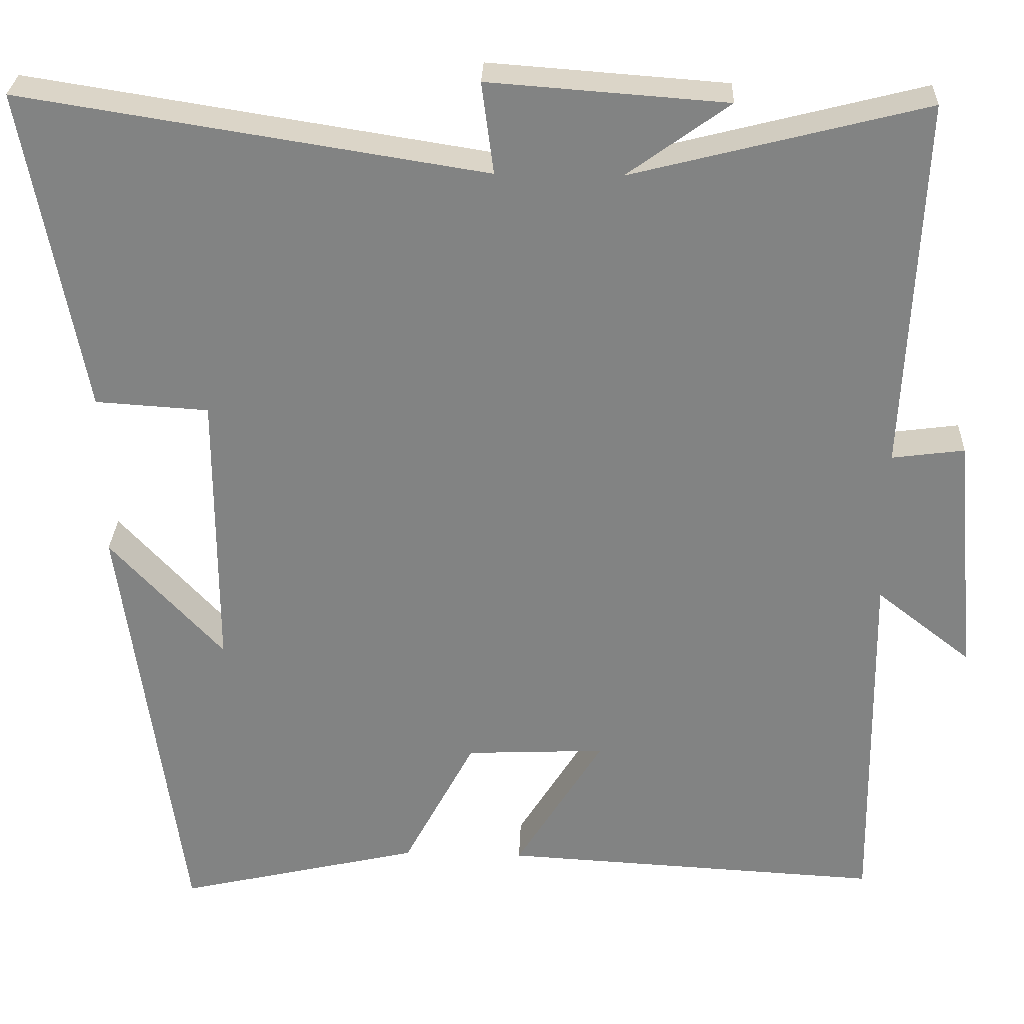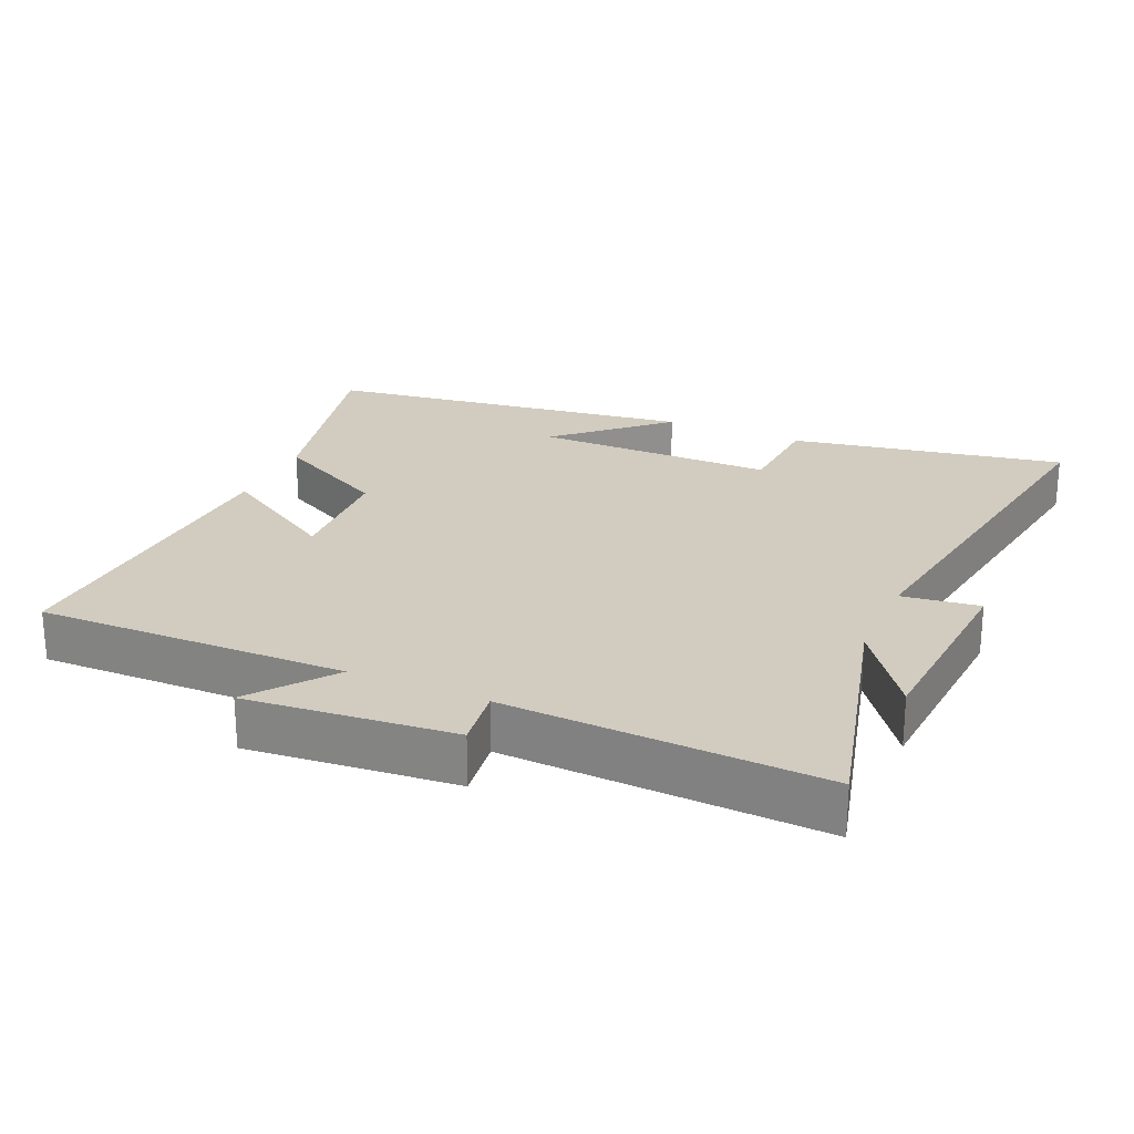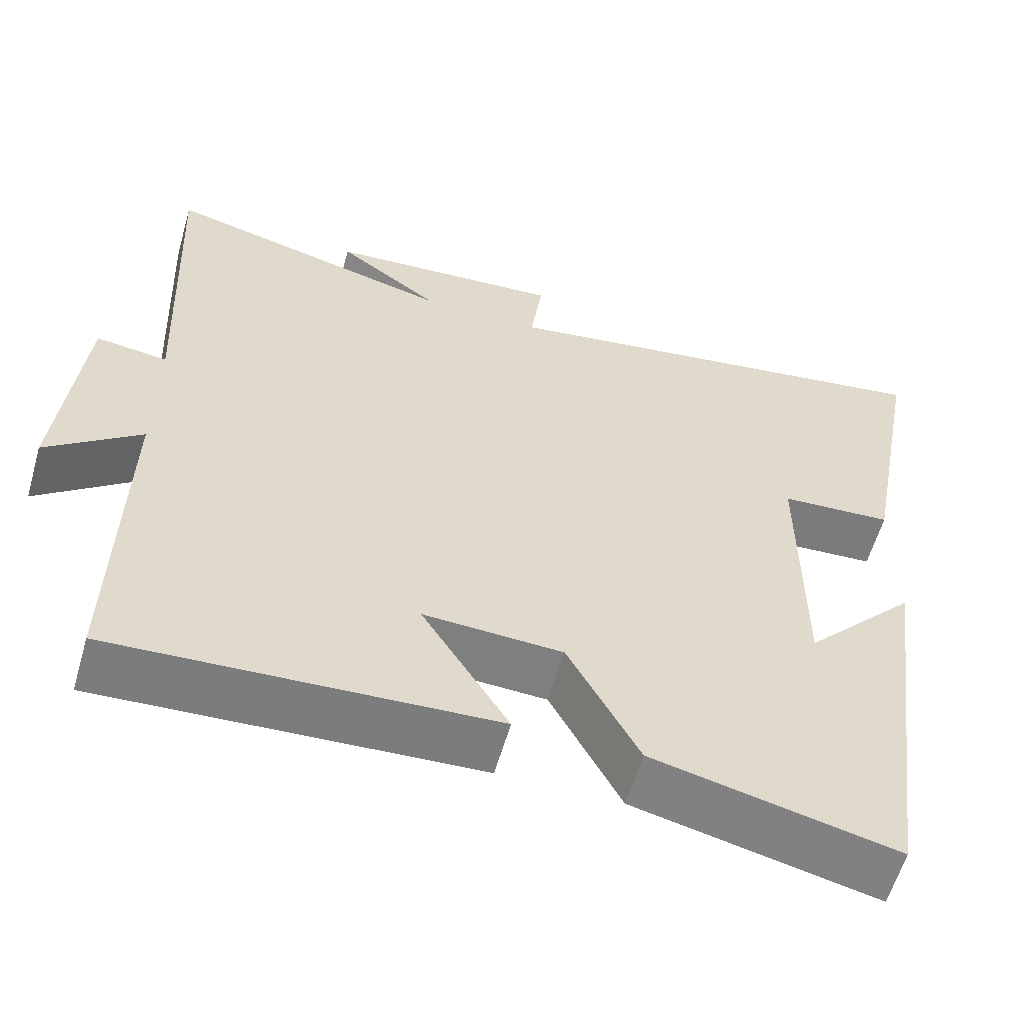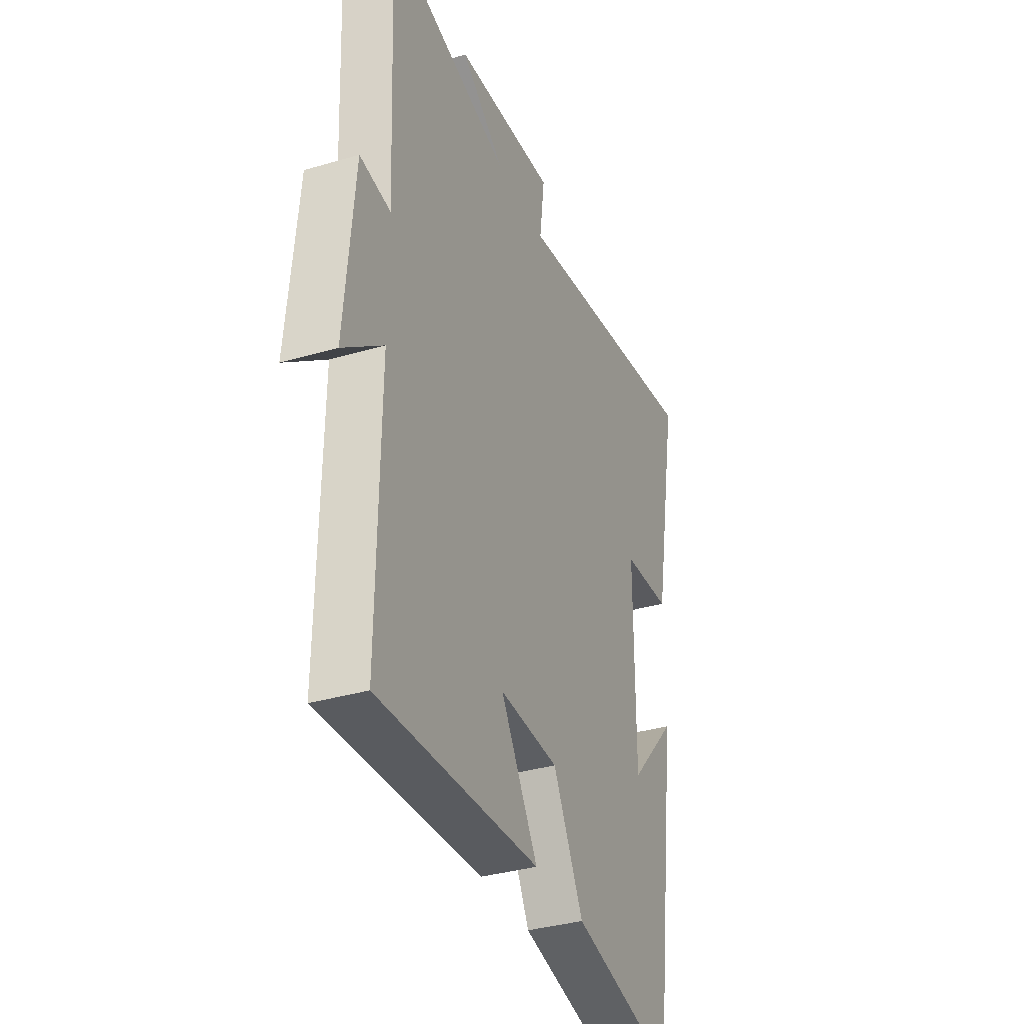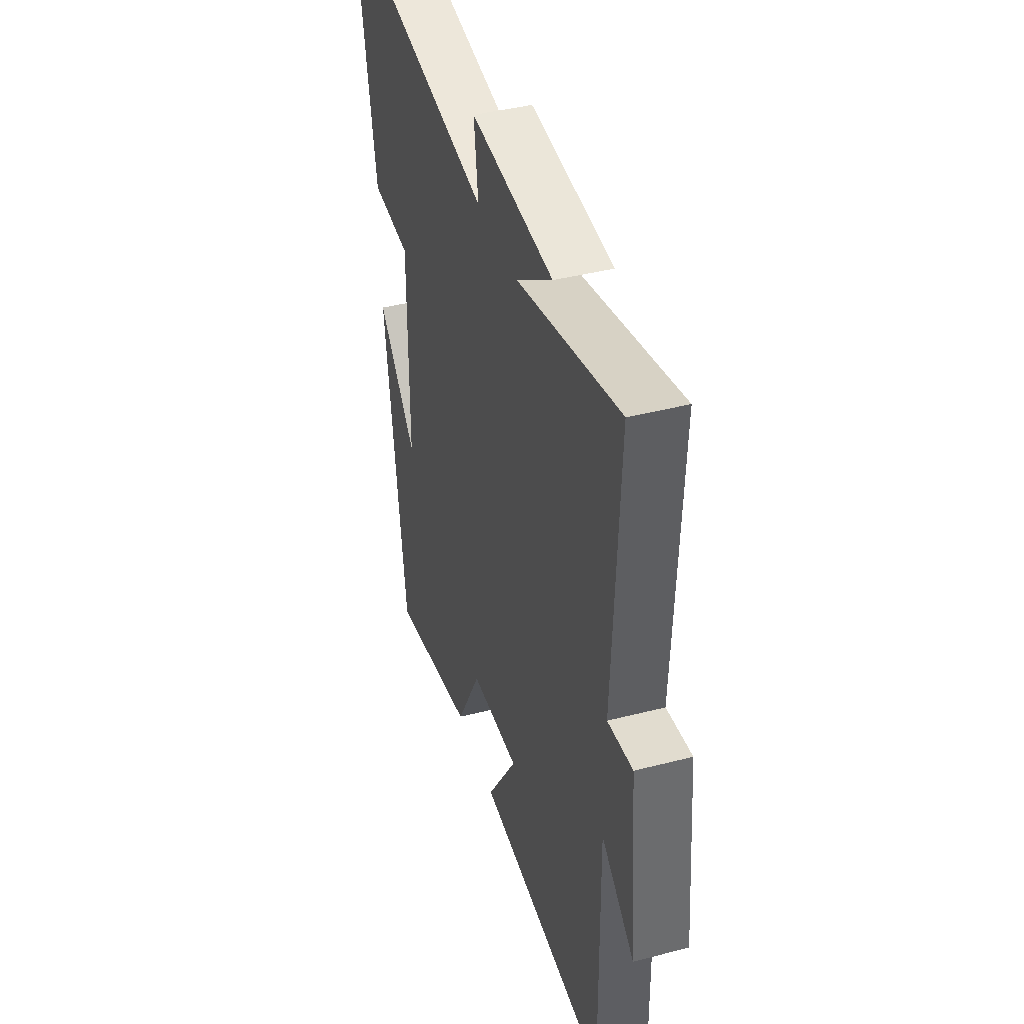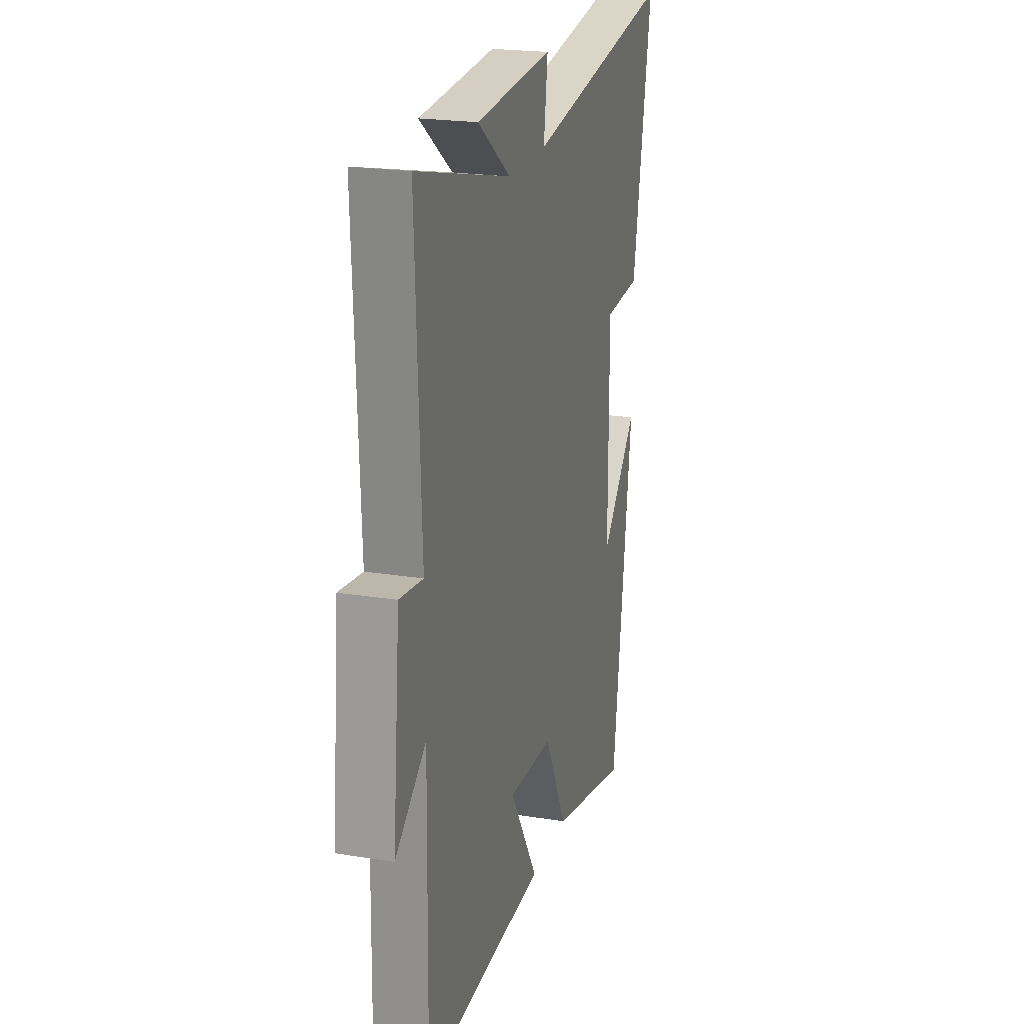
<metadata>
{"format":"obj","ext":"obj","renderer":"f3d","projection":"perspective","resolution":1024,"background":"white","views":[{"elev":28.8,"azim":-177.8,"up":"+Z"},{"elev":24.1,"azim":-66.3,"up":"+Y"},{"elev":-59.3,"azim":-16.1,"up":"+Z"},{"elev":-35.1,"azim":-68.6,"up":"+Z"},{"elev":42.3,"azim":-107.1,"up":"+Z"},{"elev":21.6,"azim":-74.1,"up":"+Z"}]}
</metadata>
<code>
v 0.425 0.07 -0.57
v 0.121 0.07 -0.5
v 0.032 0.07 -0.331
v -0.142 0.07 -0.323
v -0.033 0.07 -0.5
v -0.507 0.07 -0.526
v -0.5 0.07 -0.071
v -0.618 0.07 -0.163
v -0.59 0.07 0.141
v -0.5 0.07 0.129
v -0.521 0.07 0.593
v -0.156 0.07 0.5
v -0.283 0.07 0.592
v 0.013 0.07 0.614
v -0.002 0.07 0.5
v 0.574 0.07 0.591
v 0.5 0.07 0.188
v 0.359 0.07 0.179
v 0.359 0.07 -0.175
v 0.5 0.07 -0.022
v 0.425 0 -0.57
v 0.121 0 -0.5
v 0.032 0 -0.331
v -0.142 0 -0.323
v -0.033 0 -0.5
v -0.507 0 -0.526
v -0.5 0 -0.071
v -0.618 0 -0.163
v -0.59 0 0.141
v -0.5 0 0.129
v -0.521 0 0.593
v -0.156 0 0.5
v -0.283 0 0.592
v 0.013 0 0.614
v -0.002 0 0.5
v 0.574 0 0.591
v 0.5 0 0.188
v 0.359 0 0.179
v 0.359 0 -0.175
v 0.5 0 -0.022
f 19 20 1 2
f 18 19 2 3
f 15 16 17 18
f 15 18 3 4
f 12 13 14 15
f 12 15 4
f 10 11 12 4
f 7 8 9 10
f 7 10 4 5
f 5 6 7
f 22 21 40 39
f 23 22 39 38
f 38 37 36 35
f 24 23 38 35
f 35 34 33 32
f 24 35 32
f 24 32 31 30
f 30 29 28 27
f 25 24 30 27
f 27 26 25
f 1 21 22 2
f 2 22 23 3
f 3 23 24 4
f 4 24 25 5
f 5 25 26 6
f 6 26 27 7
f 7 27 28 8
f 8 28 29 9
f 9 29 30 10
f 10 30 31 11
f 11 31 32 12
f 12 32 33 13
f 13 33 34 14
f 14 34 35 15
f 15 35 36 16
f 16 36 37 17
f 17 37 38 18
f 18 38 39 19
f 19 39 40 20
f 20 40 21 1

</code>
